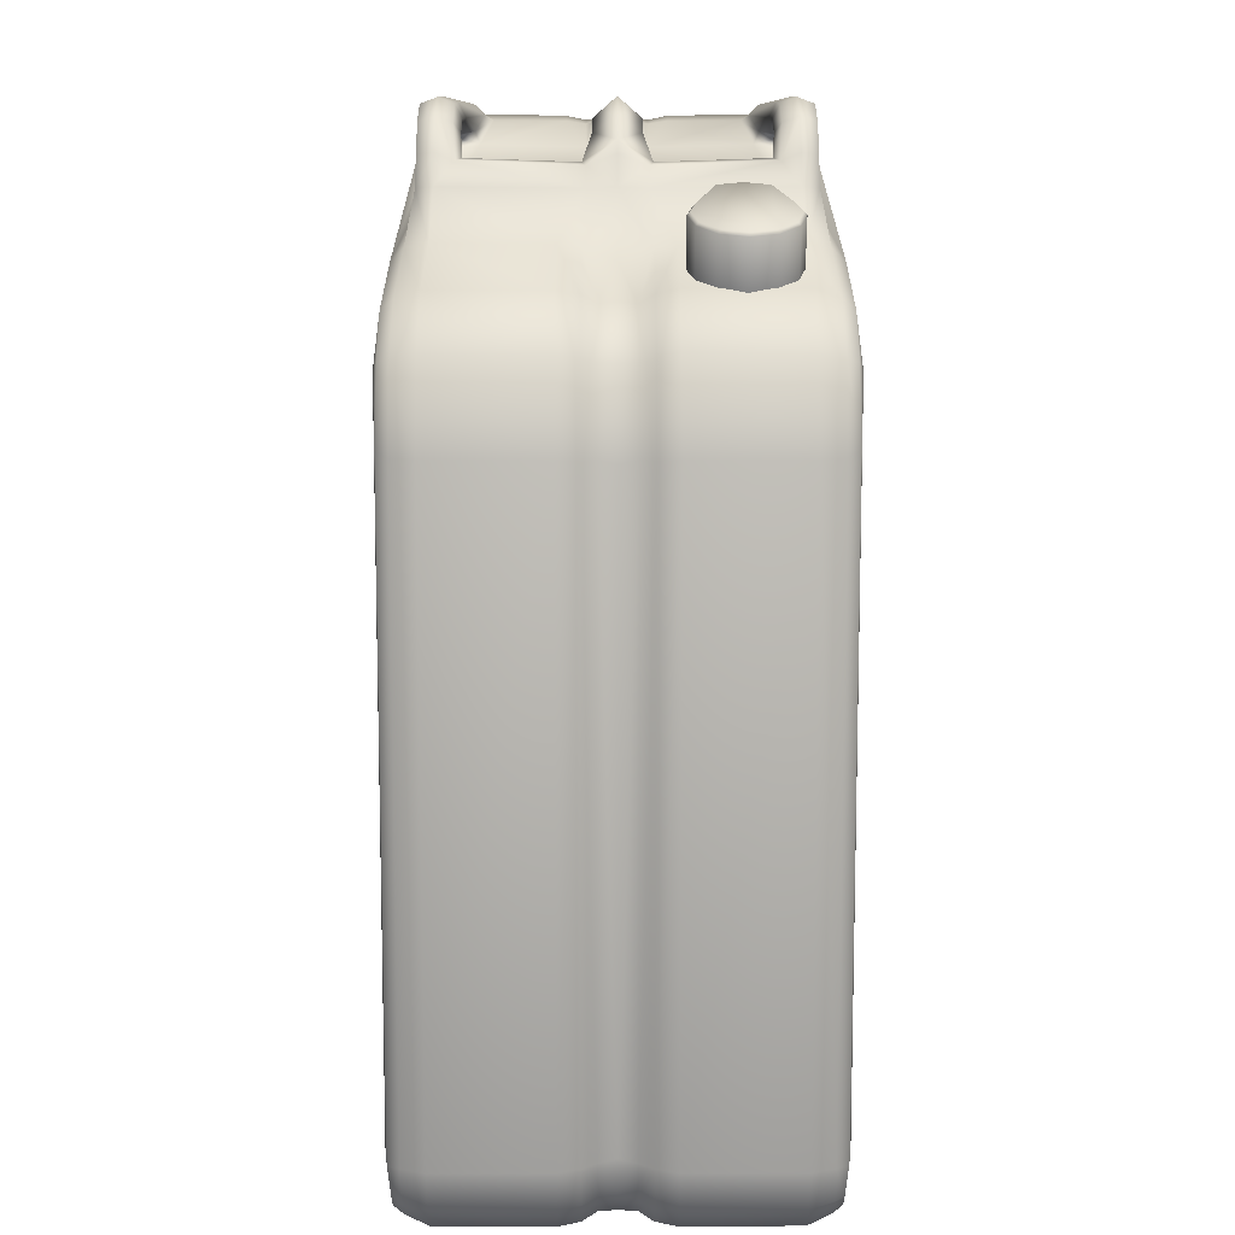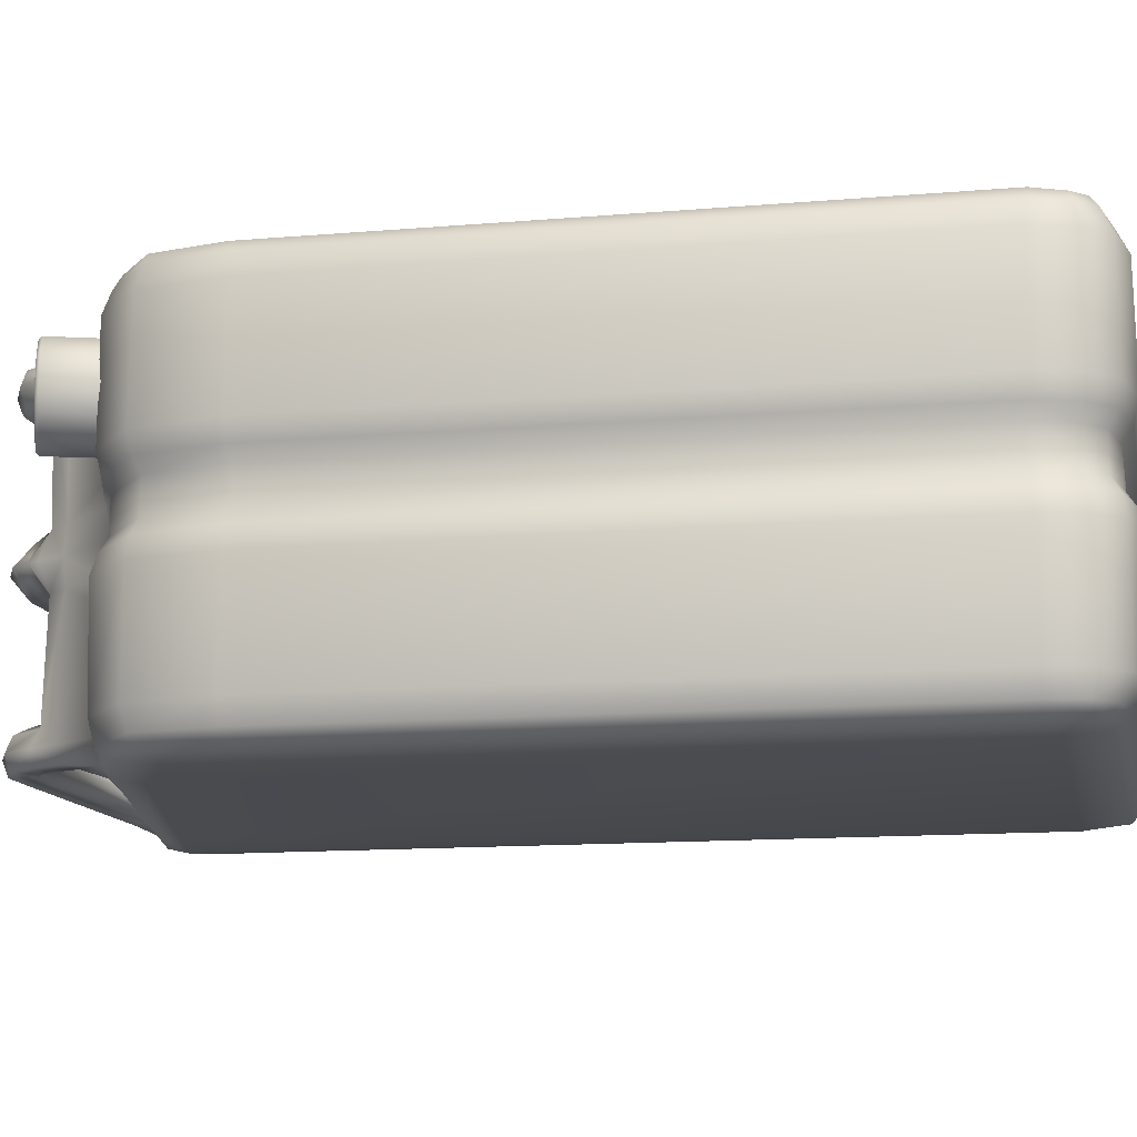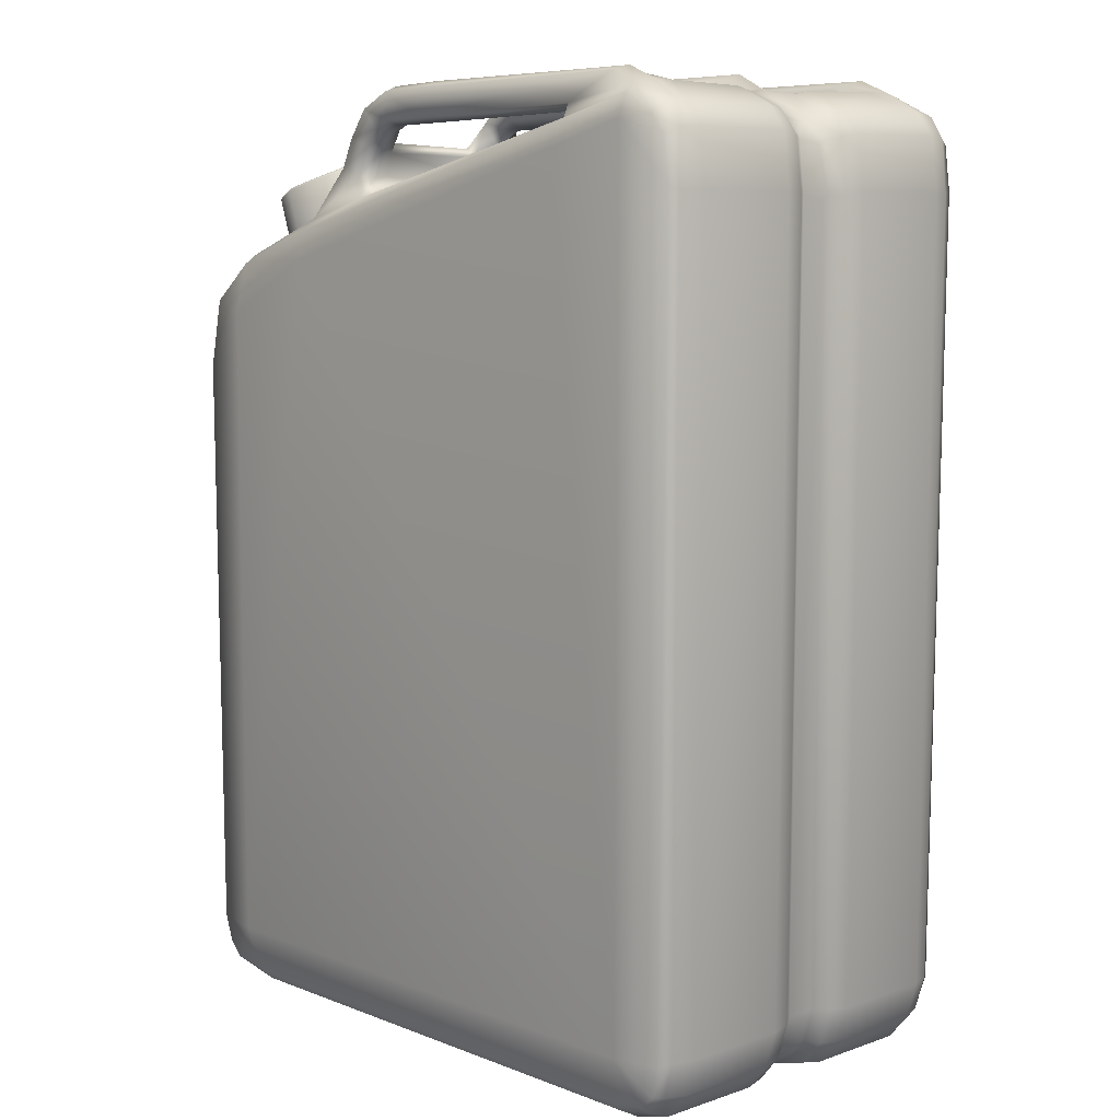
<metadata>
{"format":"obj","ext":"obj","renderer":"f3d","projection":"perspective","resolution":1024,"background":"white","views":[{"elev":10.1,"azim":-90.1,"up":"+Y"},{"elev":-12.2,"azim":-78.0,"up":"+Z"},{"elev":7.8,"azim":46.7,"up":"+Y"}]}
</metadata>
<code>
v  93.02 -139.3 65.16
v  95.73 123.6 65.16
v  77.29 143.3 67.05
v  76.13 -140.4 67.05
v  -106.9 -159.1 61.24
v  -122.7 -156.2 61.01
v  -123.5 -159.6 53.77
v  -106.7 -163 53.77
v  77.78 153.3 61.3
v  90.93 147.2 61.01
v  91.11 148.5 53.77
v  78.93 155 53.73
v  -133.6 61.59 61.24
v  -128.2 87.38 61.13
v  -130.1 88.8 53.77
v  -136.4 61.45 53.77
v  95.47 -138.6 61.24
v  91.98 -150.3 61.01
v  94.3 -150.7 53.77
v  98 -138.5 53.77
v  93.55 138.4 65.39
v  97.24 122.4 61.24
v  95.72 140.1 61.01
v  88.26 144.1 65.39
v  78.03 150.6 65.29
v  90.09 -149.9 64.22
v  -132.4 -138.8 61.24
v  -129.3 -149.8 61.01
v  -127.2 -149.2 64.22
v  -129.2 -139.2 65.16
v  -113 -140.3 67.05
v  -110.1 99.62 65.04
v  -126.7 86.59 64.69
v  -113 83.03 67.04
v  43.33 142.9 53.73
v  -47.6 123.1 54.1
v  -49.83 122 60.98
v  48.09 144.6 61.15
v  73.69 -163.1 53.77
v  73.54 -159.1 61.24
v  74.23 -154.6 65.16
v  -108.7 -154.4 65.16
v  46.39 142.6 65.25
v  -109.8 102.6 61.21
v  86.24 -156.9 61.01
v  87.25 -159.2 53.77
v  86.01 -154.6 64.22
v  -122.5 -153.7 64.22
v  -131.5 -151.5 53.77
v  -130.9 63.28 65.16
v  -123.5 -159.8 17.26
v  -106.7 -163.3 17.26
v  -110.3 105.3 54.18
v  -135.5 -138.9 53.77
v  97.1 140.7 53.77
v  99.22 122.6 53.77
v  94.46 -150.6 17.26
v  98.16 -138.3 17.26
v  73.65 -163.3 17.26
v  -75.77 115.2 60.94
v  -77.27 116.4 53.69
v  -77.01 101.5 67.05
v  -136.5 61.43 17.26
v  -135.7 -138.8 17.26
v  -77.94 115.6 16.95
v  -110.4 105.4 17.04
v  62.78 152.5 16.74
v  62.18 151.4 10.38
v  46.45 143.7 10.03
v  78.18 154.4 17.18
v  62.09 152.6 41.06
v  77.72 154.9 45.01
v  86.44 -158.1 10.32
v  87.29 -159.3 17.26
v  73.08 -162 10.32
v  -130.6 -150.5 10.32
v  -131.7 -151.6 17.26
v  -134.5 -138 10.32
v  -135.3 60.92 10.32
v  97.13 140.6 17.26
v  99.34 122.5 17.26
v  98.24 121.7 10.32
v  96.09 139.4 10.32
v  -110.1 103.9 10.32
v  -76.65 115.4 10.27
v  90.11 147 10.32
v  91.02 148.4 17.26
v  -129.9 89.71 17.02
v  -129.2 88 10.32
v  -122.7 -158.6 10.32
v  93.45 -149.6 10.32
v  77.45 153 10.3
v  84.58 -155.4 0
v  84.75 -155.7 5.723
v  73.02 -158.9 5.723
v  71.62 -159.2 0
v  -128.5 -148.1 -0
v  -128 -149.1 5.723
v  -131.4 -137.6 5.723
v  -132.3 -135.8 -0
v  -132.2 60.94 5.723
v  -133.1 59.82 -0
v  93.28 138.4 5.723
v  95.03 121.9 5.723
v  98.05 119.7 0
v  95.98 136.9 0
v  -106.1 -158.9 5.723
v  -104.7 -159.2 -0
v  -108.5 101.8 -0
v  -108.7 101.2 5.723
v  -81.03 111.5 -0
v  -47.57 121.9 10.28
v  42.25 139.1 0
v  -46.17 118.6 -0
v  88.15 144.3 0
v  88.07 144.9 5.723
v  -126.5 86.47 5.723
v  -127.1 86.26 -0
v  -120.8 -155.9 -0
v  -121.2 -156 5.723
v  93.39 -147.2 0
v  90.71 -148.3 5.723
v  77.64 150.8 0
v  81.24 148.9 0
v  93.94 -137.1 5.723
v  96.91 -135.4 0
v  -106.1 -162 10.32
v  97.08 -137.5 10.32
v  46.02 149.5 4.747
v  41.41 146.4 0
v  42.96 142.2 0
v  51.03 146.9 6.26
v  72.81 154.4 0
v  61.6 151.7 9.017
v  63.05 159.3 0
v  54.67 153.4 7.779
v  45.99 144.7 44.93
v  -47.77 123.2 45.71
v  68.24 159.3 53.48
v  65.79 157.7 58.94
v  47.95 148.9 59.47
v  47.32 148.9 46.76
v  56.52 154.1 43.93
v  65.49 157.9 47.49
v  42.93 146.8 53.45
v  -20.06 158.8 53.16
v  -20.56 156.8 58.45
v  -23.31 147.4 58.52
v  -23.31 147.4 47.78
v  -21.8 152.2 45.79
v  -20.55 156.8 48
v  -23.95 145.5 53.14
v  -40.38 158.1 53.16
v  -52.53 152.2 53.16
v  -51.26 150.9 58.41
v  -40.26 156.1 58.44
v  -45.4 144.3 58.49
v  -39.71 147.1 58.52
v  -39.71 147.1 47.79
v  -45.6 144.1 47.82
v  -48.45 147.6 45.84
v  -39.99 151.7 45.8
v  -40.26 156.1 48.01
v  -51.23 150.6 48.04
v  -44.21 142.9 53.14
v  -39.6 145.2 53.14
v  -59.91 141.8 53.16
v  -58.04 141.4 58.44
v  -49.32 138.6 58.52
v  -50.8 136.9 47.21
v  -53.68 140.3 45.21
v  -58.1 139.6 47.46
v  -47.71 137.8 53.14
v  -64.67 132.2 53.16
v  -62.7 131.7 58.45
v  -53.64 129.4 58.52
v  -58.34 138.3 9.285
v  -63 131.8 9.05
v  -51.74 129 53.14
v  -52.99 129.3 47.4
v  48.29 135.4 67.05
v  -20.07 158.8 -0
v  -21.8 152.2 7.472
v  -23.95 145.5 -0
v  -39.99 151.7 7.463
v  -40.38 158.1 -0
v  -52.52 152.2 -0
v  -48.45 147.6 7.421
v  -44.24 142.9 -0
v  -39.6 145.2 -0
v  -57.04 145.7 -0
v  -54.37 139.2 10.46
v  -47.92 137.6 -0
v  -51.71 136.2 9.347
v  -53.25 129.4 9.121
v  -51.74 129 -0
v  -59.88 141.6 -0
v  -64.67 132.2 -0
v  95.47 -138.6 -61.24
v  93.02 -139.3 -65.11
v  95.73 123.6 -65.11
v  97.24 122.4 -61.24
v  76.13 -140.4 -66.95
v  77.29 143.3 -66.95
v  -133.6 61.59 -61.24
v  -130.9 63.28 -65.11
v  -129.2 -139.2 -65.11
v  -132.4 -138.8 -61.24
v  -106.9 -159.1 -61.24
v  -106.7 -163 -53.77
v  -123.5 -159.6 -53.77
v  -122.7 -156.2 -61.01
v  78.93 155 -53.73
v  91.11 148.5 -53.77
v  90.93 147.2 -61.01
v  77.78 153.3 -61.3
v  -136.4 61.45 -53.77
v  -130.1 88.8 -53.77
v  -128.2 87.38 -61.13
v  94.3 -150.7 -53.77
v  91.98 -150.3 -61.01
v  98 -138.5 -53.77
v  93.56 138.3 -65.44
v  95.72 140.1 -61.01
v  88.27 144 -65.44
v  90.09 -149.9 -64.17
v  -113 -140.3 -66.95
v  -108.7 -154.4 -65.11
v  -122.5 -153.7 -64.17
v  -127.2 -149.2 -64.17
v  -129.3 -149.8 -61.01
v  -113 83.03 -66.95
v  -126.7 86.59 -64.64
v  -110.1 99.62 -64.99
v  -49.83 122 -60.98
v  -47.6 123.1 -54.1
v  43.33 142.9 -53.73
v  48.09 144.6 -61.15
v  48.78 143.3 -65.14
v  78.03 150.6 -65.24
v  48.29 135.4 -66.95
v  74.23 -154.6 -65.11
v  73.54 -159.1 -61.24
v  -109.8 102.6 -61.21
v  86.24 -156.9 -61.01
v  87.25 -159.2 -53.77
v  86.01 -154.6 -64.17
v  -131.5 -151.5 -53.77
v  99.22 122.6 -53.77
v  73.69 -163.1 -53.77
v  -106.7 -163.3 -17.26
v  -123.5 -159.8 -17.26
v  -135.5 -138.9 -53.77
v  97.1 140.7 -53.77
v  98.16 -138.3 -17.26
v  94.46 -150.6 -17.26
v  -110.8 104.9 -53.77
v  -77.27 116.4 -53.69
v  -75.77 115.2 -60.94
v  78.18 154.4 -17.18
v  77.72 154.9 -45.01
v  62.09 152.6 -41.06
v  62.78 152.5 -16.74
v  73.08 -162 -10.32
v  73.65 -163.3 -17.26
v  87.29 -159.3 -17.26
v  86.44 -158.1 -10.32
v  -135.7 -138.8 -17.26
v  -131.7 -151.6 -17.26
v  -130.6 -150.5 -10.32
v  -134.5 -138 -10.32
v  -135.3 60.92 -10.32
v  -136.5 61.43 -17.26
v  99.34 122.5 -17.26
v  97.13 140.6 -17.26
v  96.09 139.4 -10.32
v  98.24 121.7 -10.32
v  -110.1 103.9 -10.32
v  -76.65 115.4 -10.27
v  -79.18 116.2 -17.18
v  -113.1 105 -17.19
v  91.02 148.4 -17.26
v  90.11 147 -10.32
v  -129.2 88 -10.32
v  -130.2 88.87 -17.26
v  -122.7 -158.6 -10.32
v  93.45 -149.6 -10.32
v  77.45 153 -10.3
v  46.45 143.7 -10.03
v  -47.57 121.9 -10.28
v  73.02 -158.9 -5.723
v  84.75 -155.7 -5.723
v  -131.4 -137.6 -5.723
v  -128 -149.1 -5.723
v  -132.2 60.94 -5.723
v  95.03 121.9 -5.723
v  93.28 138.4 -5.723
v  -106.1 -158.9 -5.723
v  -108.7 101.2 -5.723
v  88.07 144.9 -5.723
v  -126.5 86.47 -5.723
v  -121.2 -156 -5.723
v  90.71 -148.3 -5.723
v  93.94 -137.1 -5.723
v  -106.1 -162 -10.32
v  97.08 -137.5 -10.32
v  54.67 153.4 -7.779
v  61.6 151.7 -9.017
v  50.1 146.4 -5.748
v  45.76 149.3 -4.65
v  62.18 151.4 -10.38
v  -76.84 111.1 -64.87
v  45.99 144.7 -44.93
v  -47.77 123.2 -45.71
v  65.79 157.7 -58.94
v  68.24 159.3 -53.48
v  47.95 148.9 -59.47
v  56.52 154.1 -43.93
v  47.32 148.9 -46.76
v  65.49 157.9 -47.49
v  42.93 146.8 -53.45
v  -20.56 156.8 -58.45
v  -20.06 158.8 -53.16
v  -23.31 147.4 -58.52
v  -21.8 152.2 -45.79
v  -23.31 147.4 -47.78
v  -20.55 156.8 -48
v  -23.95 145.5 -53.14
v  -40.26 156.1 -58.44
v  -51.26 150.9 -58.41
v  -52.53 152.2 -53.16
v  -40.38 158.1 -53.16
v  -39.71 147.1 -58.52
v  -45.4 144.3 -58.49
v  -39.99 151.7 -45.8
v  -48.45 147.6 -45.84
v  -45.6 144.1 -47.82
v  -39.71 147.1 -47.79
v  -51.23 150.6 -48.04
v  -40.26 156.1 -48.01
v  -39.6 145.2 -53.14
v  -44.21 142.9 -53.14
v  -58.04 141.4 -58.44
v  -59.91 141.8 -53.16
v  -49.32 138.6 -58.52
v  -53.68 140.3 -45.21
v  -50.8 136.9 -47.21
v  -58.1 139.6 -47.46
v  -47.71 137.8 -53.14
v  -62.7 131.7 -58.45
v  -64.67 132.2 -53.16
v  -53.64 129.4 -58.52
v  -51.74 129 -53.14
v  -52.99 129.3 -47.4
v  -77.09 101.5 -66.95
v  -63 131.8 -9.05
v  -21.8 152.2 -7.472
v  -39.99 151.7 -7.463
v  -48.45 147.6 -7.421
v  -54.37 139.2 -10.46
v  -58.34 138.3 -9.285
v  -53.25 129.4 -9.121
v  -51.71 136.2 -9.347
v  -76.85 111.1 65.09
v  -73.05 117.3 35.47
v  -75.15 116.6 27.18
v  -80.59 132.3 27.18
v  -78.49 133 35.47
v  -88.18 111.9 21.11
v  -93.63 127.6 21.11
v  -96.01 109.2 18.89
v  -101.5 124.9 18.89
v  -103.8 106.5 21.11
v  -109.3 122.2 21.11
v  -109.6 104.5 27.18
v  -115 120.2 27.18
v  -111.7 103.7 35.47
v  -117.1 119.5 35.47
v  -109.6 104.5 43.75
v  -115 120.2 43.75
v  -103.8 106.5 49.82
v  -109.3 122.2 49.82
v  -96.01 109.2 52.04
v  -101.5 124.9 52.04
v  -88.18 111.9 49.82
v  -93.63 127.6 49.82
v  -75.15 116.6 43.75
v  -80.59 132.3 43.75
v  -81.77 133 27.69
v  -94.44 128.4 22.01
v  -101.8 125.8 19.92
v  -81.77 133 43.24
v  -109.1 123.3 22.01
v  -114.5 121.4 27.69
v  -114.5 121.4 43.24
v  -116.5 120.7 35.47
v  -109.1 123.3 48.92
v  -101.8 125.8 51.01
v  -94.44 128.4 48.92
v  -79.8 133.6 35.47
g Box01
f 1 2 3 4
f 5 6 7 8
f 9 10 11 12
f 13 14 15 16
f 17 18 19 20
f 21 2 22 23
f 23 10 24 21
f 3 24 25
f 4 26 1
f 27 28 29 30
f 31 30 29
f 32 33 34
f 35 36 37 38
f 8 39 40 5
f 41 42 5 40
f 4 31 42 41
f 25 9 38 43
f 32 44 14 33
f 45 46 19 18
f 41 40 45 47
f 48 29 28 6
f 6 5 42 48
f 28 49 7 6
f 50 30 31 34
f 14 13 50 33
f 40 39 46 45
f 51 52 8 7
f 14 44 53 15
f 49 28 27 54
f 16 54 27 13
f 55 23 22 56
f 19 57 58 20
f 8 52 59 39
f 44 60 61 53
f 10 23 55 11
f 25 24 10 9
f 26 18 17 1
f 22 2 1 17
f 26 47 45 18
f 27 30 50 13
f 34 31 62
f 22 17 20 56
f 16 63 64 54
f 65 66 53 61
f 67 68 69
f 70 67 71 72
f 73 74 59 75
f 76 77 64 78
f 63 79 78 64
f 80 81 82 83
f 84 66 65 85
f 86 87 80 83
f 79 63 88 89
f 90 51 77 76
f 89 88 66 84
f 91 57 74 73
f 92 70 87 86
f 93 94 95 96
f 97 98 99 100
f 100 99 101 102
f 103 104 105 106
f 96 95 107 108
f 109 110 111
f 112 69 113 114
f 115 116 103 106
f 102 101 117 118
f 119 120 98 97
f 118 117 110 109
f 121 122 94 93
f 123 92 86 116
f 123 116 124
f 116 115 124
f 105 104 125 126
f 90 120 107 127
f 103 116 86 83
f 117 101 79 89
f 91 122 125 128
f 128 125 104 82
f 129 130 131 132
f 131 113 69 132
f 133 134 68
f 133 135 136 134
f 94 122 91 73
f 98 120 90 76
f 79 101 99 78
f 95 94 73 75
f 84 110 117 89
f 78 99 98 76
f 104 103 83 82
f 85 111 110 84
f 127 107 95 75
f 108 107 120 119
f 121 126 125 122
f 51 90 127 52
f 57 91 128 58
f 82 81 58 128
f 52 127 75 59
f 70 92 68 67
f 74 46 39 59
f 77 49 54 64
f 55 56 81 80
f 87 11 55 80
f 16 15 88 63
f 51 7 49 77
f 88 15 53 66
f 57 19 46 74
f 137 138 36 35
f 69 112 138 137
f 9 12 139 140
f 9 140 141 38
f 71 137 142 143
f 12 72 144 139
f 72 71 143 144
f 35 38 141 145
f 137 35 145 142
f 139 146 147 140
f 140 147 148 141
f 142 149 150 143
f 144 151 146 139
f 143 150 151 144
f 141 148 152 145
f 145 152 149 142
f 70 72 87
f 81 56 20 58
f 153 154 155 156
f 155 157 158 156
f 159 160 161 162
f 153 163 164 154
f 162 161 164 163
f 158 157 165 166
f 166 165 160 159
f 155 154 167 168
f 168 169 157 155
f 161 160 170 171
f 154 164 172 167
f 164 161 171 172
f 165 157 169 173
f 160 165 173 170
f 168 167 174 175
f 175 176 169 168
f 172 177 178 174
f 173 169 176 179
f 170 173 179 180
f 3 25 43 181
f 37 36 179 176
f 36 138 180 179
f 174 178 65 61
f 61 60 175 174
f 60 37 176 175
f 153 156 147 146
f 156 158 148 147
f 159 162 150 149
f 151 163 153 146
f 162 163 151 150
f 158 166 152 148
f 166 159 149 152
f 135 182 183 136
f 183 184 130 129
f 185 186 187 188
f 188 189 190 185
f 191 192 188 187
f 188 193 189
f 193 194 195 196
f 186 185 183 182
f 185 190 184 183
f 196 195 112 114
f 180 138 112 195
f 177 197 198 178
f 177 172 171 192
f 192 171 170 194
f 195 194 170 180
f 198 111 85 178
f 199 200 201 202
f 200 203 204 201
f 205 206 207 208
f 209 210 211 212
f 213 214 215 216
f 217 218 219 205
f 220 221 199 222
f 202 201 223 224
f 204 225 223
f 223 225 215 224
f 203 200 226
f 227 228 229
f 230 231 208 207
f 232 233 234
f 235 236 237 238
f 239 240 204 241
f 209 228 242 243
f 228 227 203 242
f 216 240 239 238
f 244 234 233 219
f 245 221 220 246
f 243 242 247 245
f 231 230 229 212
f 212 229 228 209
f 231 212 211 248
f 219 233 206 205
f 202 249 222 199
f 246 250 243 245
f 251 252 211 210
f 208 231 248 253
f 202 224 254 249
f 255 256 220 222
f 210 209 243 250
f 257 258 259 244
f 254 224 215 214
f 218 257 244 219
f 215 225 240 216
f 199 221 226 200
f 245 247 226 221
f 241 204 203
f 227 207 206 232
f 208 253 217 205
f 260 261 262 263
f 264 265 266 267
f 268 269 270 271
f 272 273 268 271
f 274 275 276 277
f 278 279 280 281
f 275 282 283 276
f 284 285 273 272
f 269 252 286 270
f 278 281 285 284
f 266 256 287 267
f 283 282 260 288
f 113 289 290 114
f 96 291 292 93
f 293 294 97 100
f 100 102 295 293
f 296 297 106 105
f 298 291 96 108
f 109 111 299
f 297 300 115 106
f 118 301 295 102
f 294 302 119 97
f 109 299 301 118
f 292 303 121 93
f 123 124 300 288
f 300 283 288
f 124 115 300
f 105 126 304 296
f 298 302 286 305
f 283 300 297 276
f 272 295 301 284
f 304 303 287 306
f 306 277 296 304
f 307 308 309 310
f 308 311 289 309
f 307 135 133 308
f 287 303 292 267
f 286 302 294 270
f 272 271 293 295
f 264 267 292 291
f 278 284 301 299
f 271 270 294 293
f 277 276 297 296
f 264 291 298 305
f 119 302 298 108
f 126 121 303 304
f 279 278 299 111
f 305 286 252 251
f 306 287 256 255
f 274 277 306 255
f 263 289 311
f 265 264 305 251
f 260 263 311 288
f 249 274 255 222
f 250 246 266 265
f 253 248 269 268
f 273 217 253 268
f 249 254 275 274
f 281 280 258 257
f 254 214 282 275
f 218 217 273 285
f 248 211 252 269
f 285 281 257 218
f 246 220 256 266
f 214 213 261 282
f 238 239 312 235
f 312 259 235
f 313 237 236 314
f 289 313 314 290
f 216 315 316 213
f 317 315 216 238
f 262 318 319 313
f 213 316 320 261
f 261 320 318 262
f 237 321 317 238
f 313 319 321 237
f 316 315 322 323
f 315 317 324 322
f 319 318 325 326
f 320 316 323 327
f 318 320 327 325
f 317 321 328 324
f 321 319 326 328
f 250 265 251 210
f 329 330 331 332
f 333 334 330 329
f 335 336 337 338
f 332 331 339 340
f 340 339 336 335
f 341 342 334 333
f 338 337 342 341
f 330 343 344 331
f 334 345 343 330
f 336 346 347 337
f 331 344 348 339
f 339 348 346 336
f 342 349 345 334
f 337 347 349 342
f 350 351 344 343
f 345 352 350 343
f 353 352 345 349
f 354 353 349 347
f 259 312 234 244
f 355 232 234 312
f 235 352 353 236
f 236 353 354 314
f 280 356 351 258
f 258 351 350 259
f 259 350 352 235
f 323 322 329 332
f 322 324 333 329
f 326 325 335 338
f 327 323 332 340
f 325 327 340 335
f 324 328 341 333
f 328 326 338 341
f 182 135 307 357
f 307 310 357
f 358 359 187 186
f 190 189 359 358
f 359 360 191 187
f 189 193 359
f 361 356 198 197
f 196 362 363 193
f 182 357 358 186
f 357 184 190 358
f 133 311 308
f 290 362 196 114
f 198 356 279 111
f 348 344 351
f 346 348 361 360
f 347 346 360 363
f 363 362 354 347
f 348 351 356 361
f 362 290 314 354
f 355 312 239 241
f 174 167 172
f 44 32 364 60
f 32 34 62 364
f 33 50 34
f 232 206 233
f 3 2 21
f 72 12 11 87
f 261 260 282
f 71 67 69 137
f 263 262 313 289
f 280 279 356
f 178 85 65
f 363 360 359 193
f 361 197 191 360
f 191 197 177 192
f 188 192 194 193
f 3 21 24
f 223 201 204
f 204 240 225
f 289 113 131 309
f 131 130 310 309
f 130 184 357 310
f 69 68 134 132
f 132 134 136 129
f 129 136 183
f 92 123 133 68
f 133 123 288 311
f 37 60 364 43
f 38 37 43
f 364 62 181 43
f 4 3 181
f 62 31 4 181
f 4 41 47
f 4 47 26
f 247 242 203
f 203 226 247
f 227 232 355
f 241 203 227 355
f 230 207 227
f 227 229 230
f 48 42 31
f 31 29 48
f 365 366 367 368
f 366 369 370 367
f 369 371 372 370
f 371 373 374 372
f 373 375 376 374
f 375 377 378 376
f 377 379 380 378
f 379 381 382 380
f 381 383 384 382
f 383 385 386 384
f 385 387 388 386
f 387 365 368 388
f 389 390 391 392
f 391 393 394 395
f 394 396 395
f 395 397 398 392
f 398 399 392
f 391 395 392
f 400 389 392
f 367 389 400 368
f 370 390 389 367
f 372 391 390 370
f 374 393 391 372
f 376 394 393 374
f 378 396 394 376
f 380 395 396 378
f 382 397 395 380
f 384 398 397 382
f 386 399 398 384
f 388 392 399 386
f 368 400 392 388

</code>
